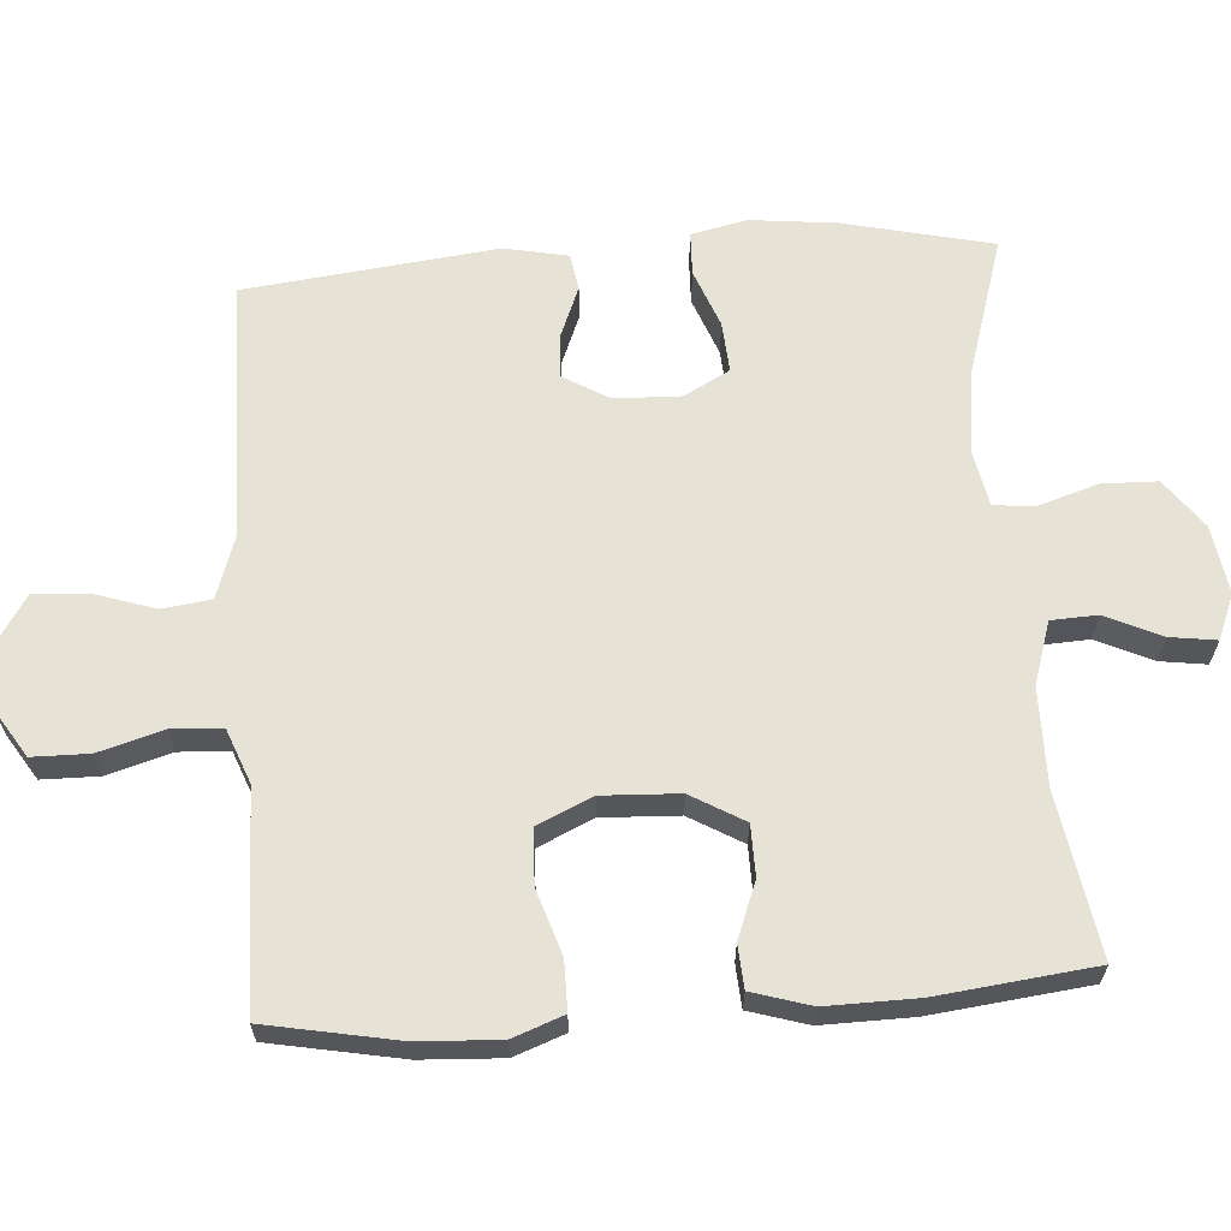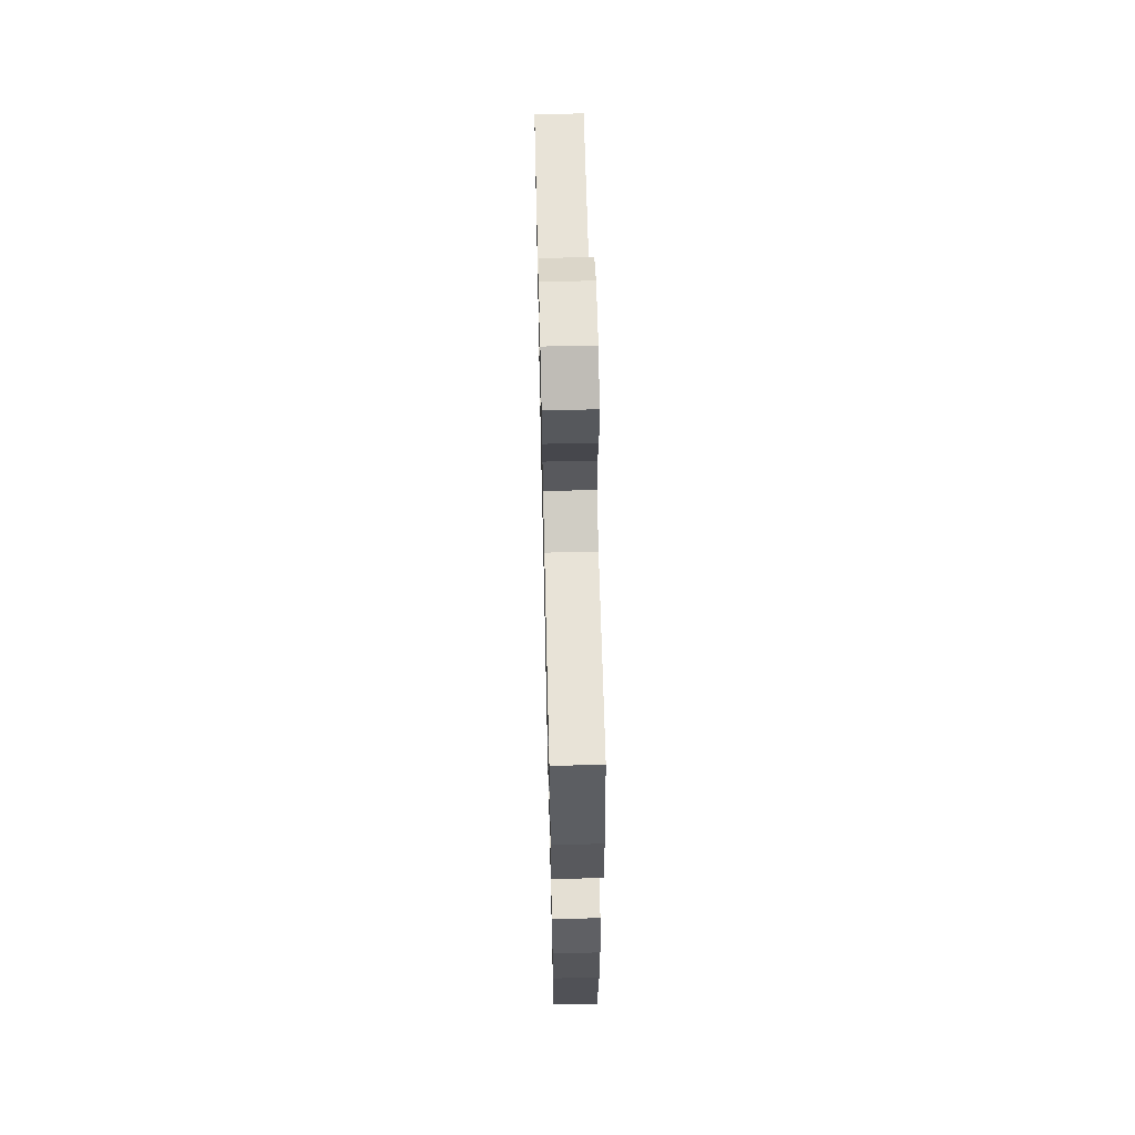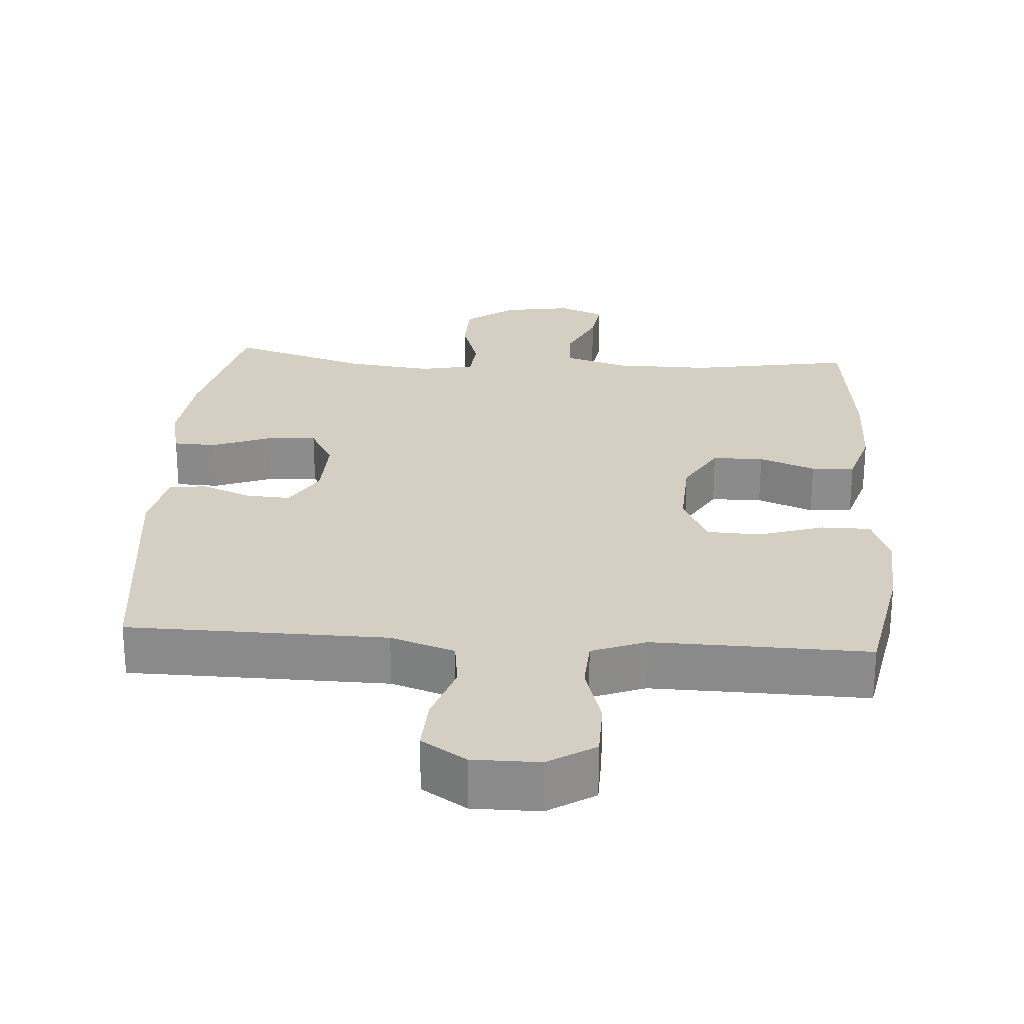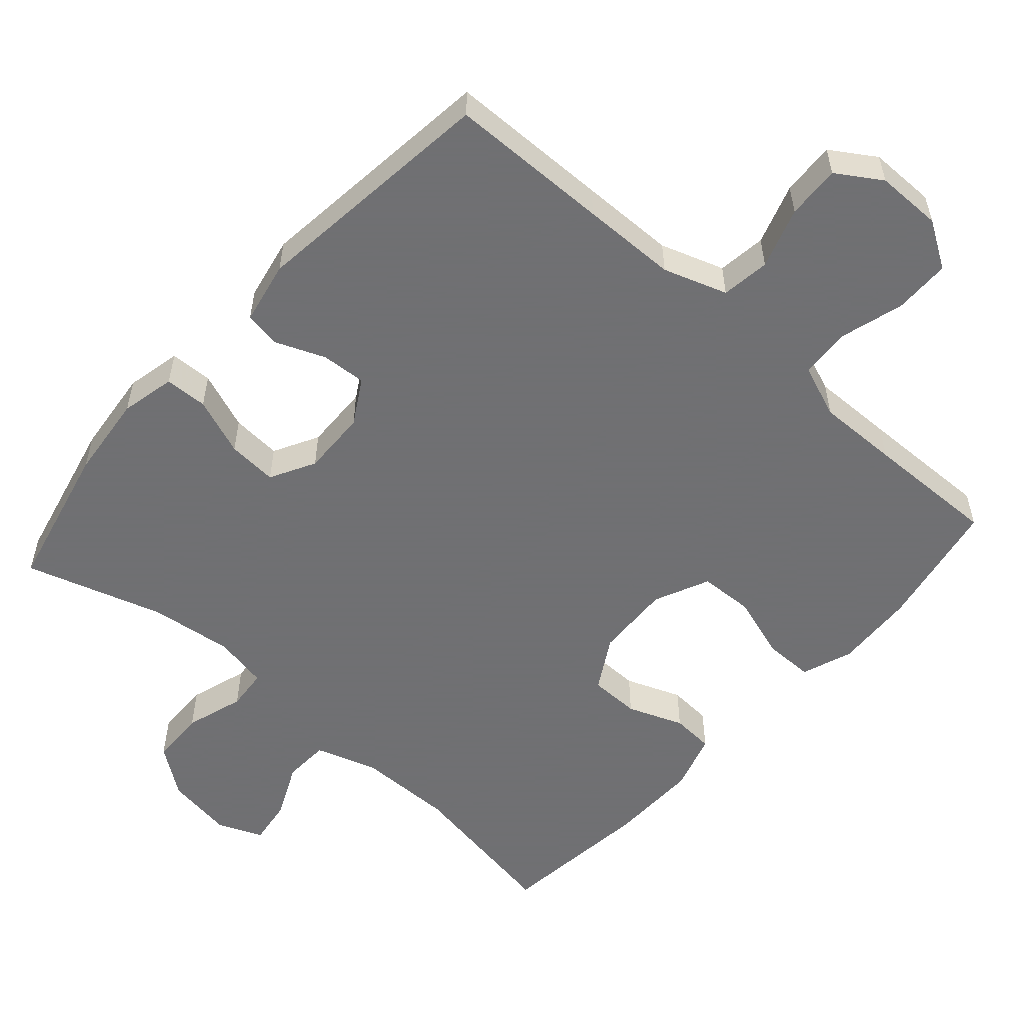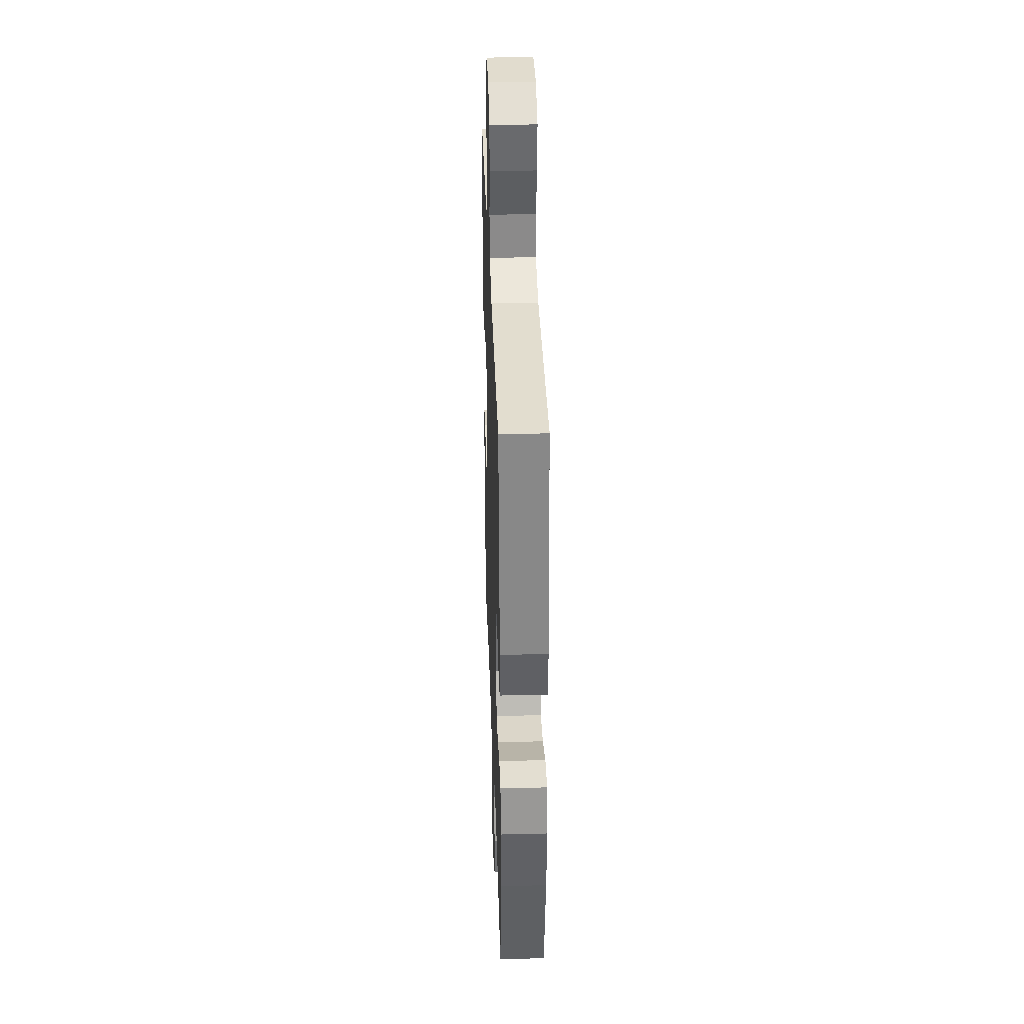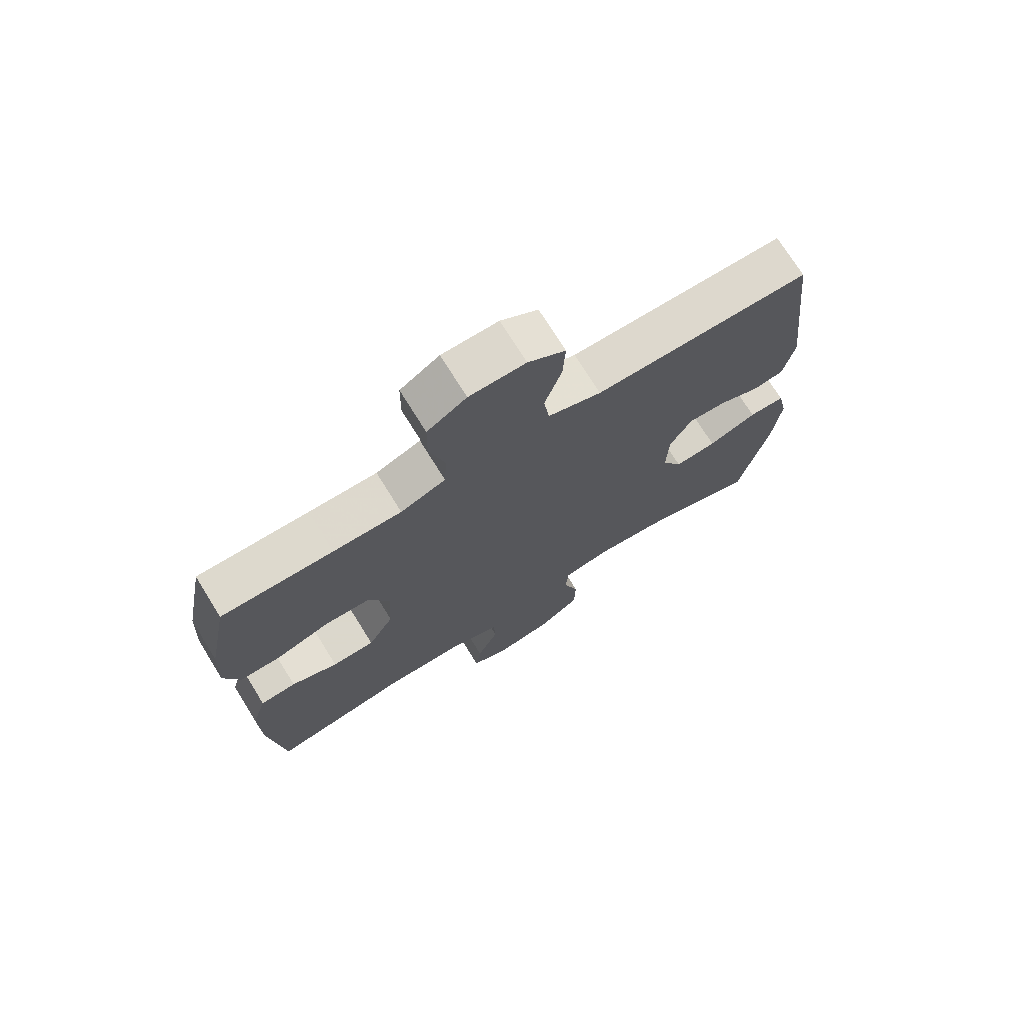
<metadata>
{"format":"obj","ext":"obj","renderer":"f3d","projection":"perspective","resolution":1024,"background":"white","views":[{"elev":63.9,"azim":85.9,"up":"+Y"},{"elev":62.9,"azim":88.6,"up":"+Z"},{"elev":25.8,"azim":3.9,"up":"+Y"},{"elev":-55.0,"azim":-41.6,"up":"+Y"},{"elev":34.1,"azim":-91.9,"up":"+Z"},{"elev":72.8,"azim":148.2,"up":"+Z"}]}
</metadata>
<code>
v -0.5 0.07 0.5
v -0.273 0.07 0.503
v -0.14 0.07 0.505
v -0.051 0.07 0.535
v -0.042 0.07 0.603
v -0.07 0.07 0.688
v -0.074 0.07 0.763
v -0.012 0.07 0.803
v 0.081 0.07 0.803
v 0.146 0.07 0.762
v 0.147 0.07 0.683
v 0.121 0.07 0.593
v 0.125 0.07 0.523
v 0.2 0.07 0.494
v 0.314 0.07 0.496
v 0.5 0.07 0.5
v 0.535 0.07 0.317
v 0.541 0.07 0.204
v 0.515 0.07 0.133
v 0.446 0.07 0.133
v 0.356 0.07 0.162
v 0.28 0.07 0.159
v 0.245 0.07 0.082
v 0.25 0.07 -0.025
v 0.293 0.07 -0.099
v 0.364 0.07 -0.1
v 0.442 0.07 -0.07
v 0.502 0.07 -0.074
v 0.527 0.07 -0.156
v 0.525 0.07 -0.282
v 0.5 0.07 -0.5
v 0.274 0.07 -0.462
v 0.139 0.07 -0.463
v 0.052 0.07 -0.491
v 0.049 0.07 -0.555
v 0.085 0.07 -0.633
v 0.094 0.07 -0.697
v 0.031 0.07 -0.723
v -0.064 0.07 -0.708
v -0.132 0.07 -0.658
v -0.134 0.07 -0.581
v -0.108 0.07 -0.499
v -0.113 0.07 -0.441
v -0.189 0.07 -0.426
v -0.306 0.07 -0.44
v -0.5 0.07 -0.5
v -0.548 0.07 -0.293
v -0.561 0.07 -0.174
v -0.544 0.07 -0.097
v -0.484 0.07 -0.095
v -0.403 0.07 -0.126
v -0.333 0.07 -0.131
v -0.299 0.07 -0.068
v -0.302 0.07 0.024
v -0.339 0.07 0.087
v -0.402 0.07 0.083
v -0.471 0.07 0.055
v -0.522 0.07 0.063
v -0.54 0.07 0.152
v -0.5 0 0.5
v -0.273 0 0.503
v -0.14 0 0.505
v -0.051 0 0.535
v -0.042 0 0.603
v -0.07 0 0.688
v -0.074 0 0.763
v -0.012 0 0.803
v 0.081 0 0.803
v 0.146 0 0.762
v 0.147 0 0.683
v 0.121 0 0.593
v 0.125 0 0.523
v 0.2 0 0.494
v 0.314 0 0.496
v 0.5 0 0.5
v 0.535 0 0.317
v 0.541 0 0.204
v 0.515 0 0.133
v 0.446 0 0.133
v 0.356 0 0.162
v 0.28 0 0.159
v 0.245 0 0.082
v 0.25 0 -0.025
v 0.293 0 -0.099
v 0.364 0 -0.1
v 0.442 0 -0.07
v 0.502 0 -0.074
v 0.527 0 -0.156
v 0.525 0 -0.282
v 0.5 0 -0.5
v 0.274 0 -0.462
v 0.139 0 -0.463
v 0.052 0 -0.491
v 0.049 0 -0.555
v 0.085 0 -0.633
v 0.094 0 -0.697
v 0.031 0 -0.723
v -0.064 0 -0.708
v -0.132 0 -0.658
v -0.134 0 -0.581
v -0.108 0 -0.499
v -0.113 0 -0.441
v -0.189 0 -0.426
v -0.306 0 -0.44
v -0.5 0 -0.5
v -0.548 0 -0.293
v -0.561 0 -0.174
v -0.544 0 -0.097
v -0.484 0 -0.095
v -0.403 0 -0.126
v -0.333 0 -0.131
v -0.299 0 -0.068
v -0.302 0 0.024
v -0.339 0 0.087
v -0.402 0 0.083
v -0.471 0 0.055
v -0.522 0 0.063
v -0.54 0 0.152
f 59 1 2
f 58 59 2
f 57 58 2
f 56 57 2
f 55 56 2 3
f 54 55 3 4
f 53 54 4
f 49 50 51
f 48 49 51
f 47 48 51
f 46 47 51
f 45 46 51
f 44 45 51 52
f 43 44 52 53
f 40 41 42
f 39 40 42
f 38 39 42
f 37 38 42
f 36 37 42
f 35 36 42
f 34 35 42 43
f 43 53 4
f 34 43 4
f 33 34 4
f 30 31 32
f 29 30 32
f 28 29 32
f 27 28 32
f 26 27 32
f 25 26 32 33
f 19 20 21
f 18 19 21
f 17 18 21
f 16 17 21
f 15 16 21
f 14 15 21 22
f 13 14 22 23
f 10 11 12
f 9 10 12
f 8 9 12
f 7 8 12
f 6 7 12
f 5 6 12
f 5 12 13
f 13 23 24
f 5 13 24
f 4 5 24
f 24 25 33
f 4 24 33
f 61 60 118
f 61 118 117
f 61 117 116
f 61 116 115
f 62 61 115 114
f 63 62 114 113
f 63 113 112
f 110 109 108
f 110 108 107
f 110 107 106
f 110 106 105
f 110 105 104
f 111 110 104 103
f 112 111 103 102
f 101 100 99
f 101 99 98
f 101 98 97
f 101 97 96
f 101 96 95
f 101 95 94
f 102 101 94 93
f 63 112 102
f 63 102 93
f 63 93 92
f 91 90 89
f 91 89 88
f 91 88 87
f 91 87 86
f 91 86 85
f 92 91 85 84
f 80 79 78
f 80 78 77
f 80 77 76
f 80 76 75
f 80 75 74
f 81 80 74 73
f 82 81 73 72
f 71 70 69
f 71 69 68
f 71 68 67
f 71 67 66
f 71 66 65
f 71 65 64
f 72 71 64
f 83 82 72
f 83 72 64
f 83 64 63
f 92 84 83
f 92 83 63
f 1 60 61 2
f 2 61 62 3
f 3 62 63 4
f 4 63 64 5
f 5 64 65 6
f 6 65 66 7
f 7 66 67 8
f 8 67 68 9
f 9 68 69 10
f 10 69 70 11
f 11 70 71 12
f 12 71 72 13
f 13 72 73 14
f 14 73 74 15
f 15 74 75 16
f 16 75 76 17
f 17 76 77 18
f 18 77 78 19
f 19 78 79 20
f 20 79 80 21
f 21 80 81 22
f 22 81 82 23
f 23 82 83 24
f 24 83 84 25
f 25 84 85 26
f 26 85 86 27
f 27 86 87 28
f 28 87 88 29
f 29 88 89 30
f 30 89 90 31
f 31 90 91 32
f 32 91 92 33
f 33 92 93 34
f 34 93 94 35
f 35 94 95 36
f 36 95 96 37
f 37 96 97 38
f 38 97 98 39
f 39 98 99 40
f 40 99 100 41
f 41 100 101 42
f 42 101 102 43
f 43 102 103 44
f 44 103 104 45
f 45 104 105 46
f 46 105 106 47
f 47 106 107 48
f 48 107 108 49
f 49 108 109 50
f 50 109 110 51
f 51 110 111 52
f 52 111 112 53
f 53 112 113 54
f 54 113 114 55
f 55 114 115 56
f 56 115 116 57
f 57 116 117 58
f 58 117 118 59
f 59 118 60 1

</code>
